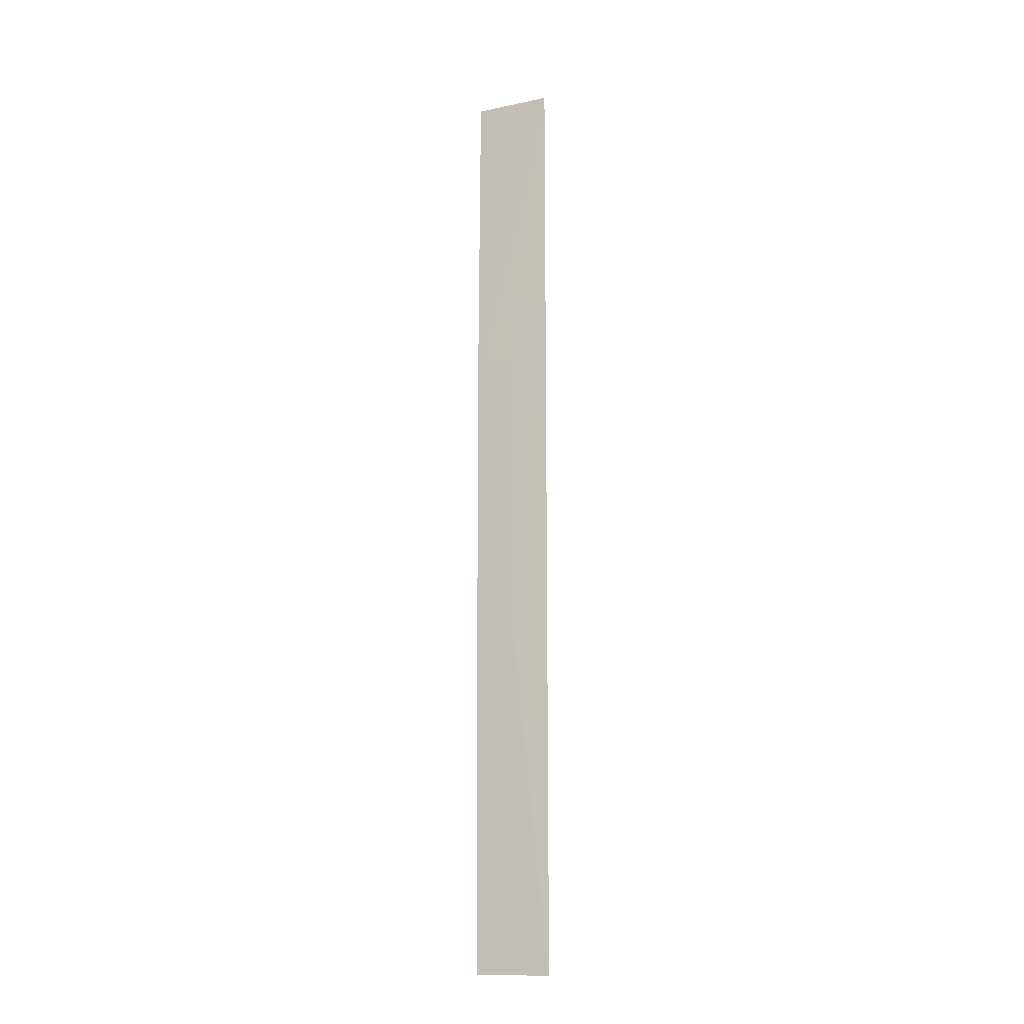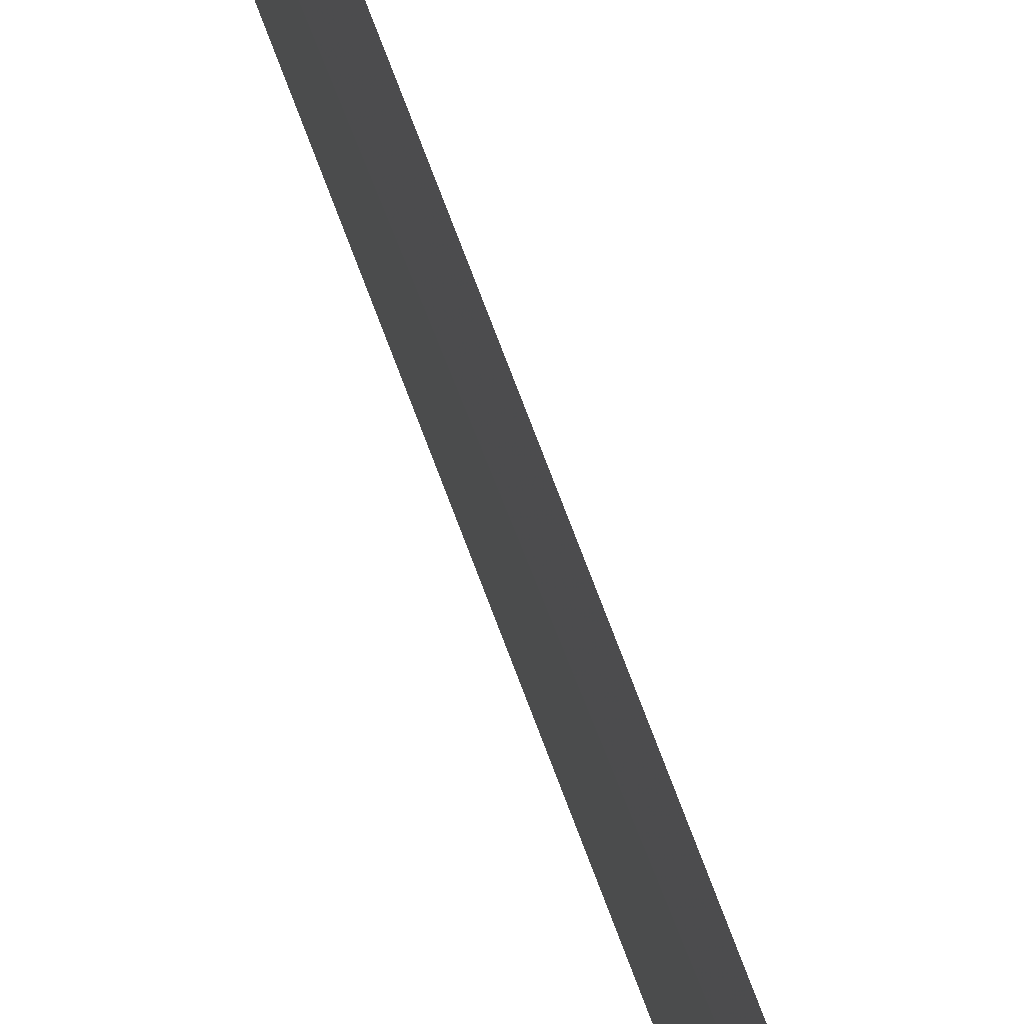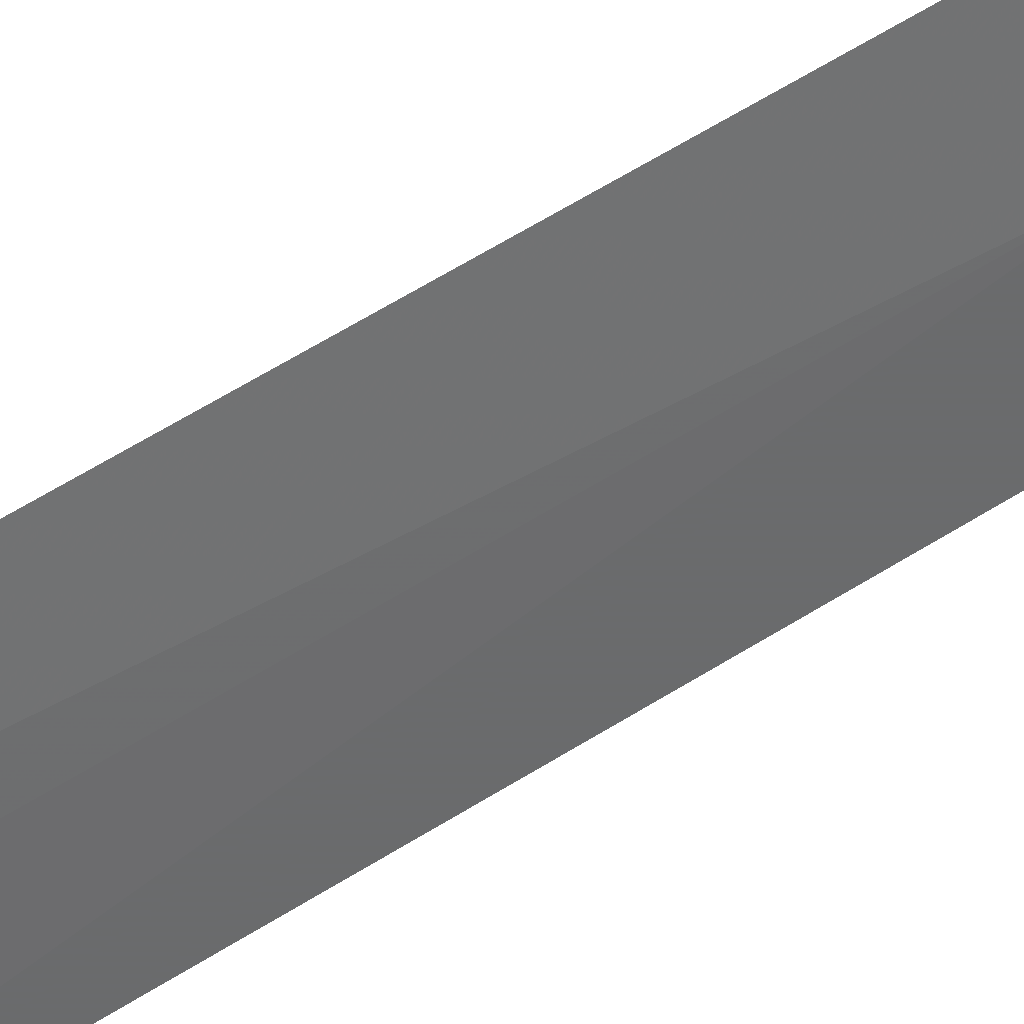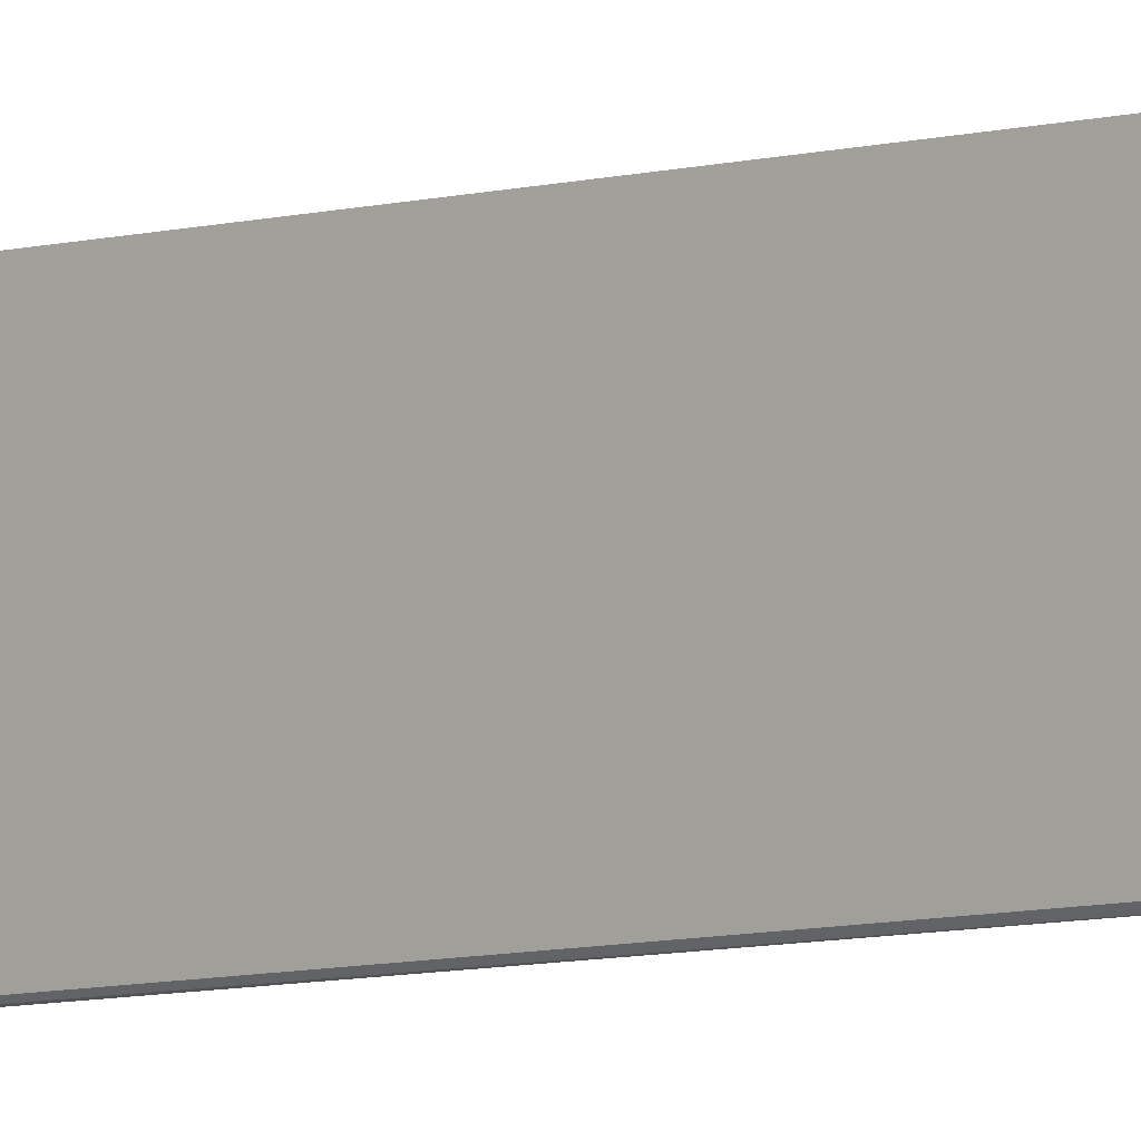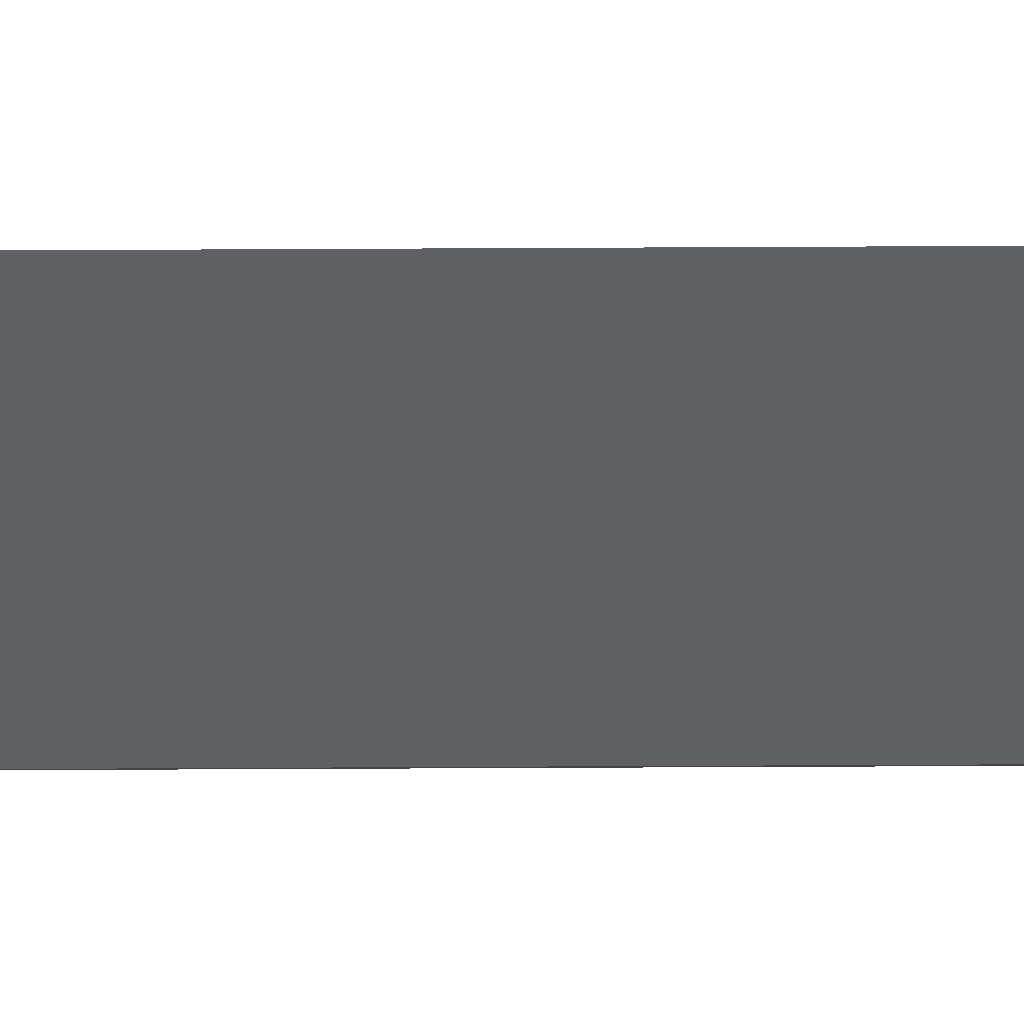
<metadata>
{"format":"obj","ext":"obj","renderer":"f3d","projection":"perspective","resolution":1024,"background":"white","views":[{"elev":-14.6,"azim":116.0,"up":"+Z"},{"elev":60.0,"azim":-18.6,"up":"+Y"},{"elev":42.3,"azim":50.2,"up":"+Y"},{"elev":-6.5,"azim":-48.2,"up":"+Y"},{"elev":39.5,"azim":-90.3,"up":"+Y"}]}
</metadata>
<code>
v 0.03821 0.01544 0.07246
v 0.03838 0.01053 0.07245
v 0.03834 0.01284 0.03678
v 0.03813 0.0154 0.01302
v 0.03826 0.01053 0.01307
v 0.03842 0.01044 0.05344
v 0.03833 0.01282 0.05343
v 0.03841 0.01046 0.03679
f 1 3 4
f 5 2 1
f 5 1 4
f 6 1 2
f 6 2 5
f 7 6 3
f 7 3 1
f 7 1 6
f 8 6 5
f 8 3 6
f 8 5 4
f 8 4 3

</code>
